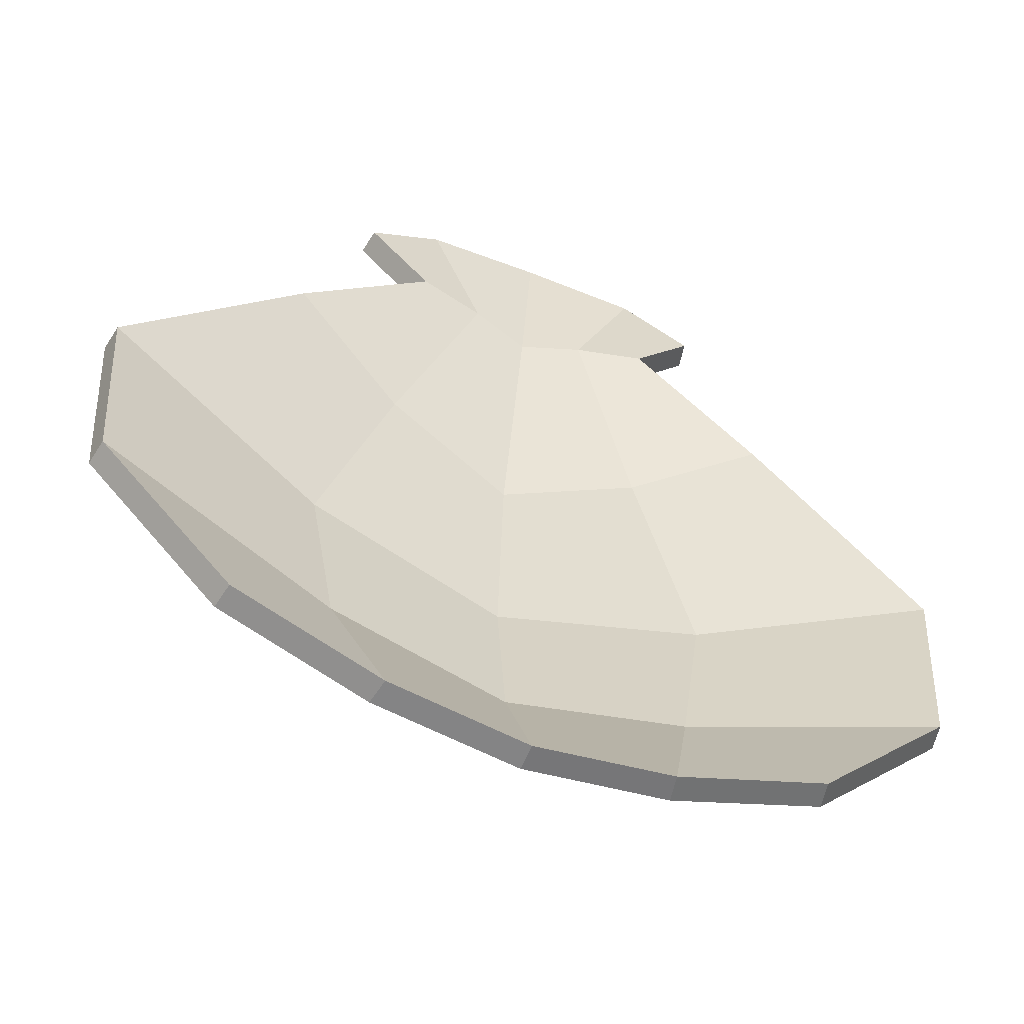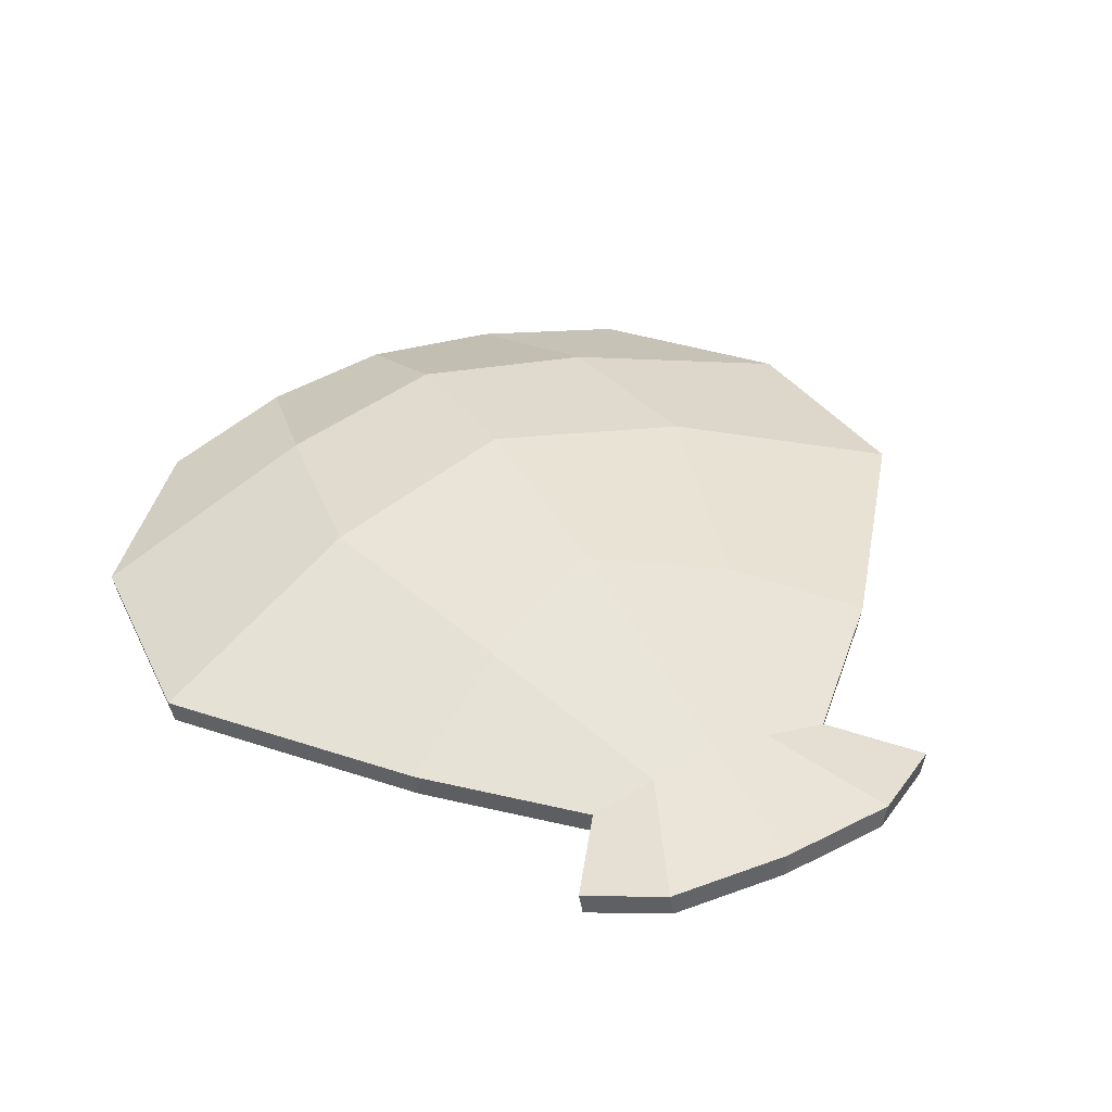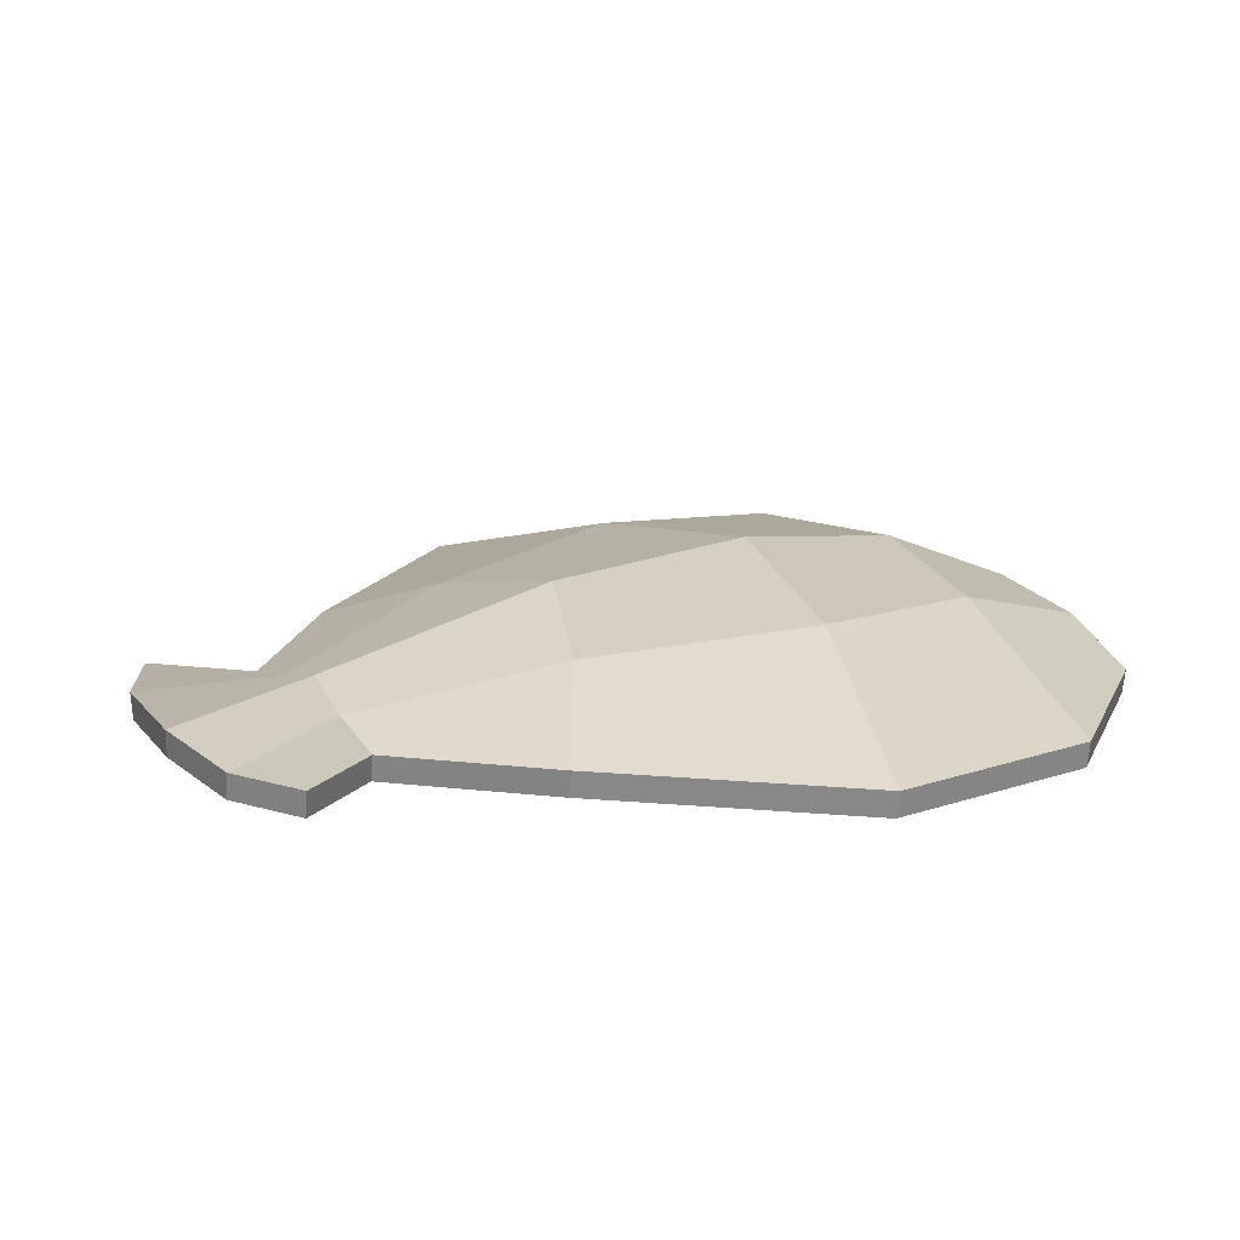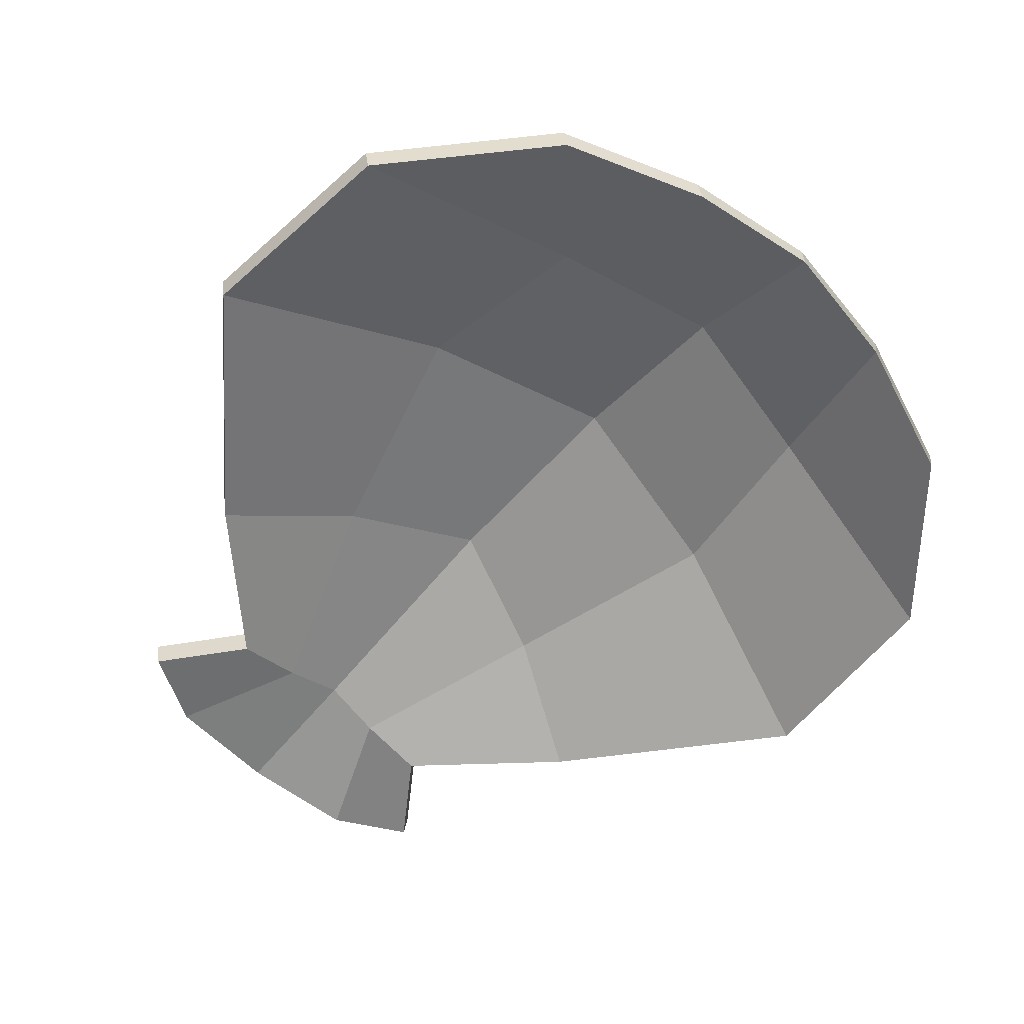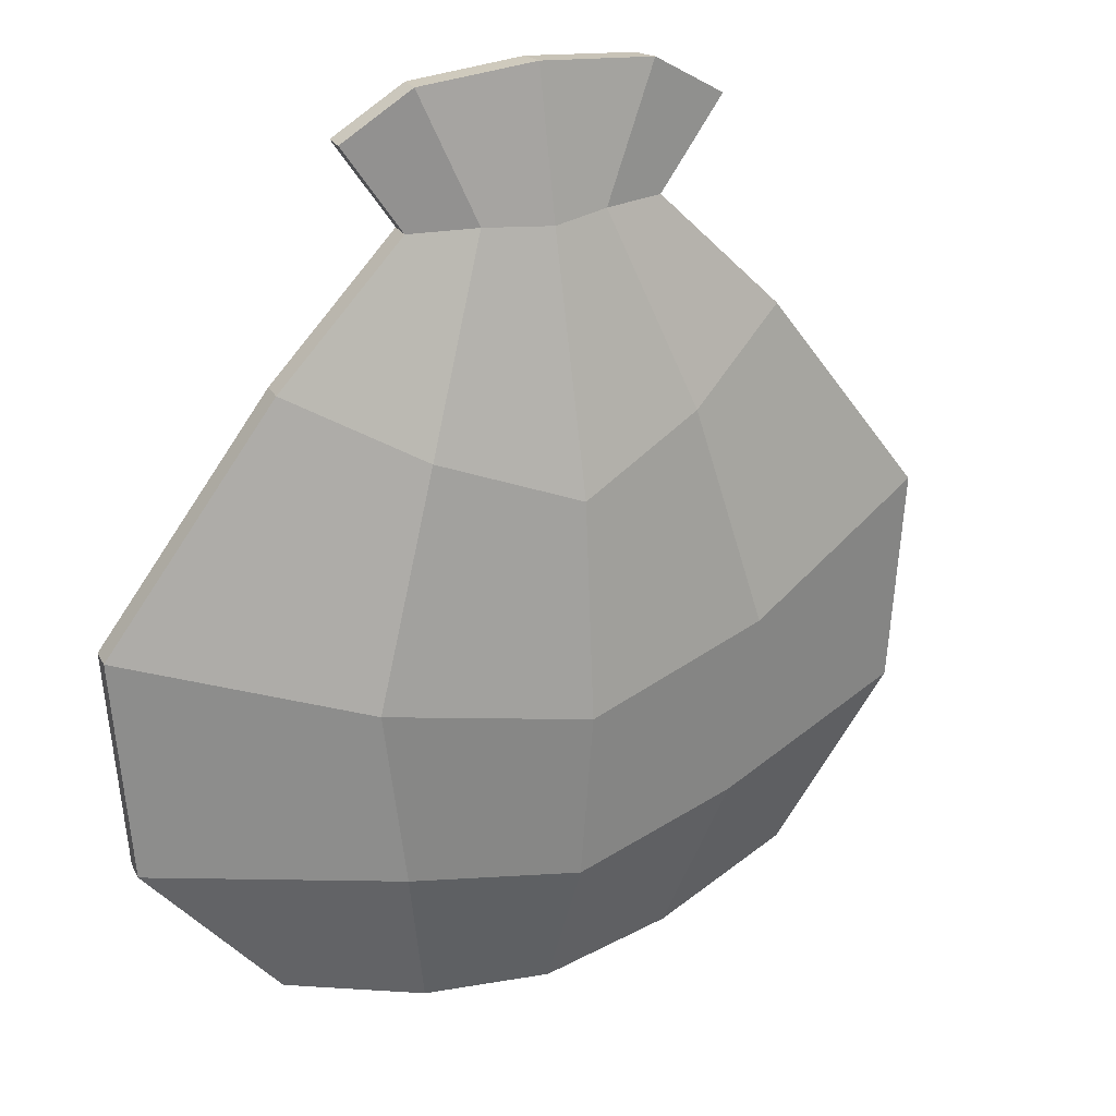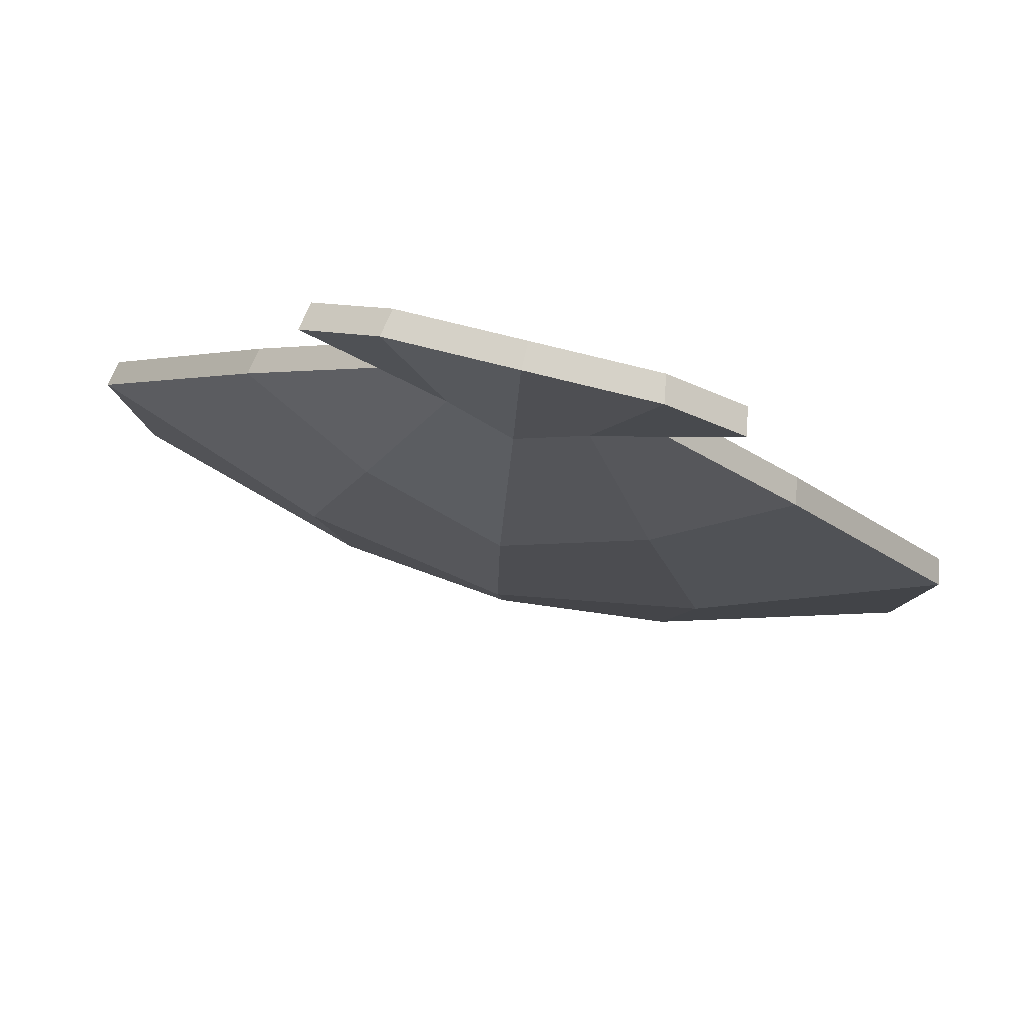
<metadata>
{"format":"obj","ext":"obj","renderer":"f3d","projection":"perspective","resolution":1024,"background":"white","views":[{"elev":-59.5,"azim":-21.9,"up":"+Z"},{"elev":39.8,"azim":-28.4,"up":"+Y"},{"elev":17.0,"azim":60.5,"up":"+Y"},{"elev":-58.6,"azim":137.4,"up":"+Y"},{"elev":22.7,"azim":149.0,"up":"+Z"},{"elev":79.0,"azim":-166.2,"up":"+Z"}]}
</metadata>
<code>
o FanShell_FanShellMesh
v 0.05989 -0.003329 0.1174
v 0.08664 -0.002383 -0.1247
v 0.04046 -0.004633 0.09077
v 0.08055 -0.002982 0.05308
v 0.1333 -0.003325 -0.01223
v 0.03729 -0.003493 0.13
v 0.04217 0.000307 -0.1404
v 0.01986 5e-06 0.09074
v 0.0426 0.01271 0.03159
v 0.06289 0.01788 -0.03653
v 0.128 -0.003325 -0.07784
v 0.05473 0.0159 -0.09113
v 0.05845 -0.01126 0.1173
v 0.0852 -0.01031 -0.1248
v 0.03902 -0.01256 0.09068
v 0.07911 -0.01091 0.05299
v 0.1319 -0.01125 -0.01232
v 0.03585 -0.01142 0.1299
v 0.04073 -0.007621 -0.1405
v 0.01842 -0.007924 0.09065
v 0.04116 0.004786 0.03149
v 0.06146 0.009955 -0.03663
v 0.1265 -0.01125 -0.07793
v 0.0533 0.007972 -0.09122
v 0 -0.002708 0.133
v -0.05989 -0.003329 0.1174
v 0 0.001115 -0.1466
v -0.08664 -0.002383 -0.1247
v 0 0.005574 0.08976
v -0.04046 -0.004633 0.09077
v -0.08055 -0.002982 0.05308
v 0 0.02198 0.0153
v -0.1333 -0.003325 -0.01223
v 0 0.02643 -0.04952
v -0.03729 -0.003493 0.13
v -0.04217 0.000307 -0.1404
v -0.01986 5e-06 0.09074
v -0.0426 0.01271 0.03159
v -0.06289 0.01788 -0.03653
v -0.128 -0.003325 -0.07784
v 0 0.01986 -0.1022
v -0.05473 0.0159 -0.09113
v 0 -0.01064 0.1329
v -0.05845 -0.01126 0.1173
v 0 -0.006814 -0.1467
v -0.0852 -0.01031 -0.1248
v 0 -0.002354 0.08967
v -0.03902 -0.01256 0.09068
v -0.07911 -0.01091 0.05299
v 0 0.01405 0.01521
v -0.1319 -0.01125 -0.01232
v 0 0.0185 -0.04961
v -0.03585 -0.01142 0.1299
v -0.04073 -0.007621 -0.1405
v -0.01842 -0.007924 0.09065
v -0.04116 0.004786 0.03149
v -0.06146 0.009955 -0.03663
v -0.1265 -0.01125 -0.07793
v 0 0.01193 -0.1023
v -0.0533 0.007972 -0.09122
f 12 7 2 11
f 6 8 3 1
f 8 9 4 3
f 9 10 5 4
f 32 34 10 9
f 29 32 9 8
f 25 29 8 6
f 41 27 7 12
f 34 41 12 10
f 10 12 11 5
f 24 23 14 19
f 18 13 15 20
f 20 15 16 21
f 21 16 17 22
f 50 21 22 52
f 47 20 21 50
f 43 18 20 47
f 59 24 19 45
f 52 22 24 59
f 22 17 23 24
f 2 7 19 14
f 3 4 16 15
f 5 11 23 17
f 6 1 13 18
f 11 2 14 23
f 4 5 17 16
f 7 27 45 19
f 1 3 15 13
f 25 6 18 43
f 42 40 28 36
f 35 26 30 37
f 37 30 31 38
f 38 31 33 39
f 32 38 39 34
f 29 37 38 32
f 25 35 37 29
f 41 42 36 27
f 34 39 42 41
f 39 33 40 42
f 60 54 46 58
f 53 55 48 44
f 55 56 49 48
f 56 57 51 49
f 50 52 57 56
f 47 50 56 55
f 43 47 55 53
f 59 45 54 60
f 52 59 60 57
f 57 60 58 51
f 28 46 54 36
f 30 48 49 31
f 33 51 58 40
f 35 53 44 26
f 40 58 46 28
f 31 49 51 33
f 36 54 45 27
f 26 44 48 30
f 25 43 53 35

</code>
